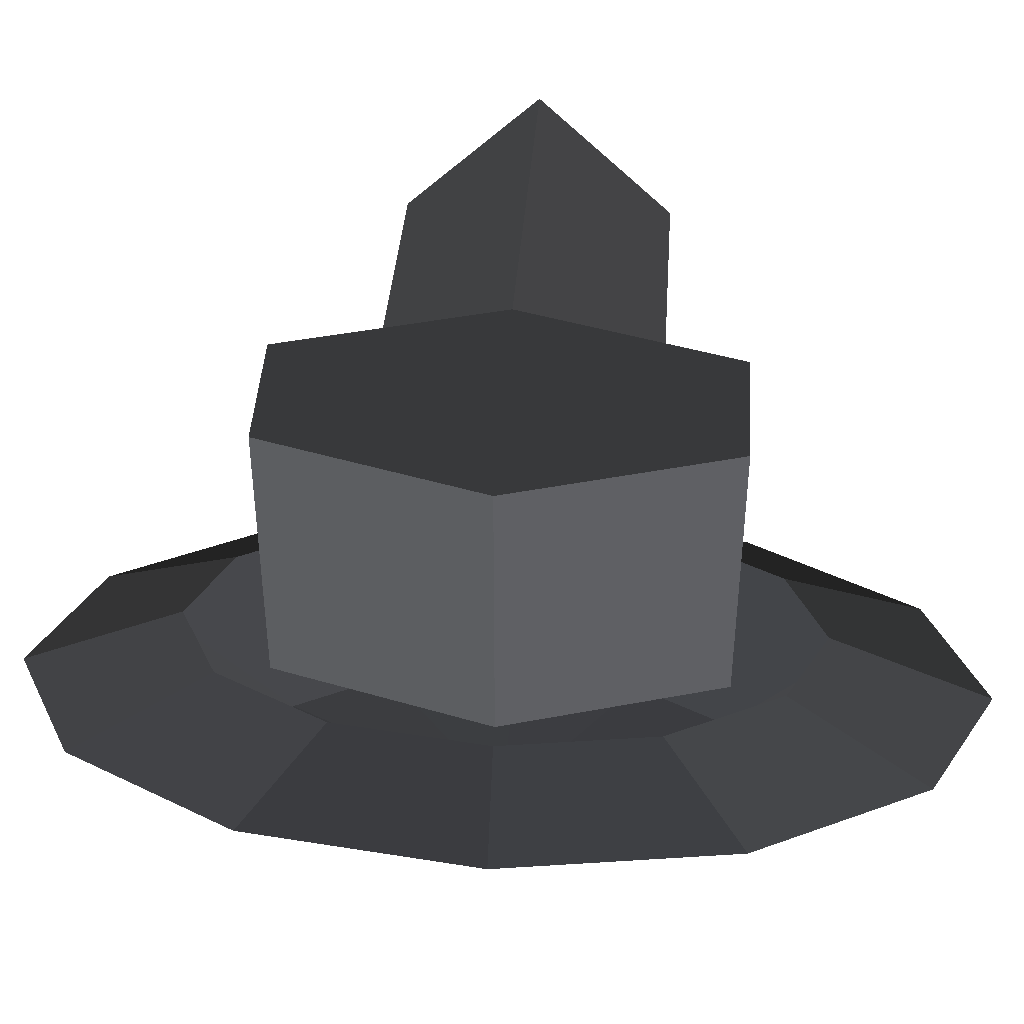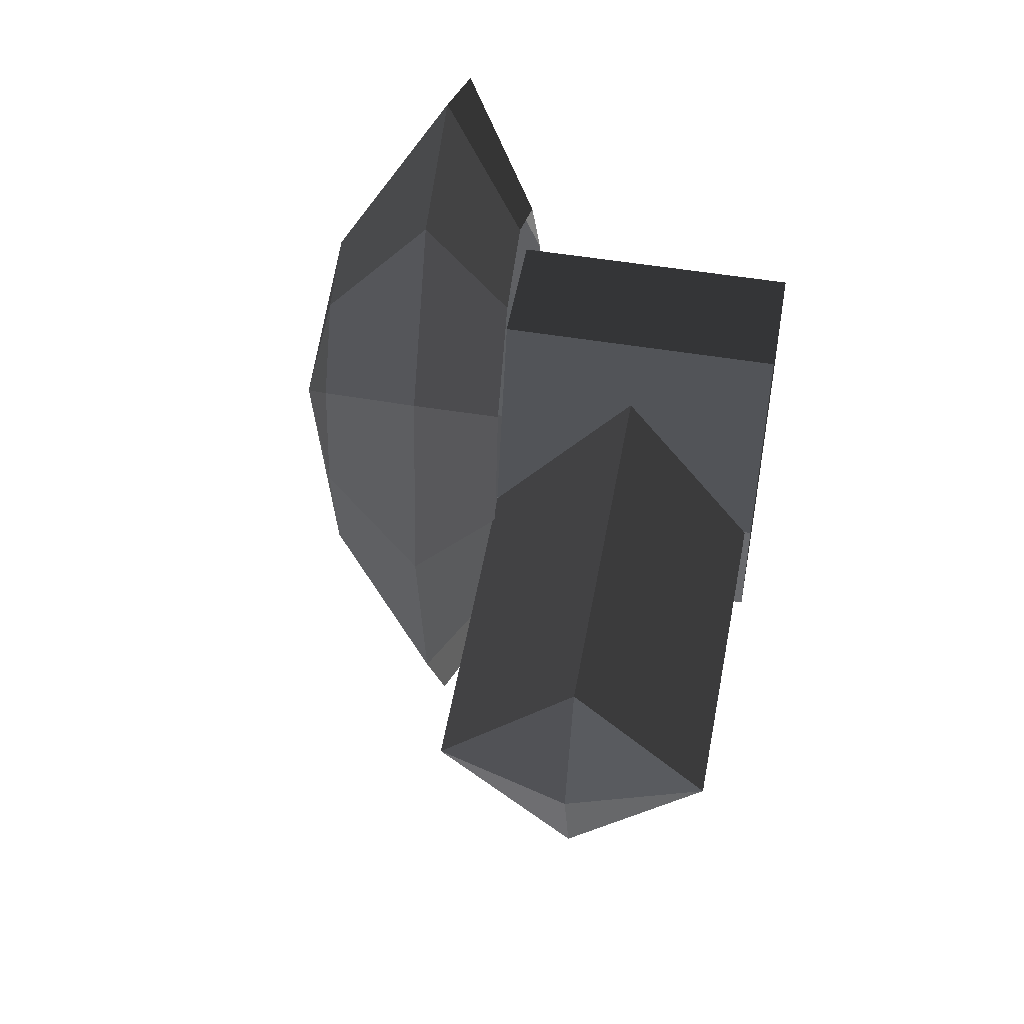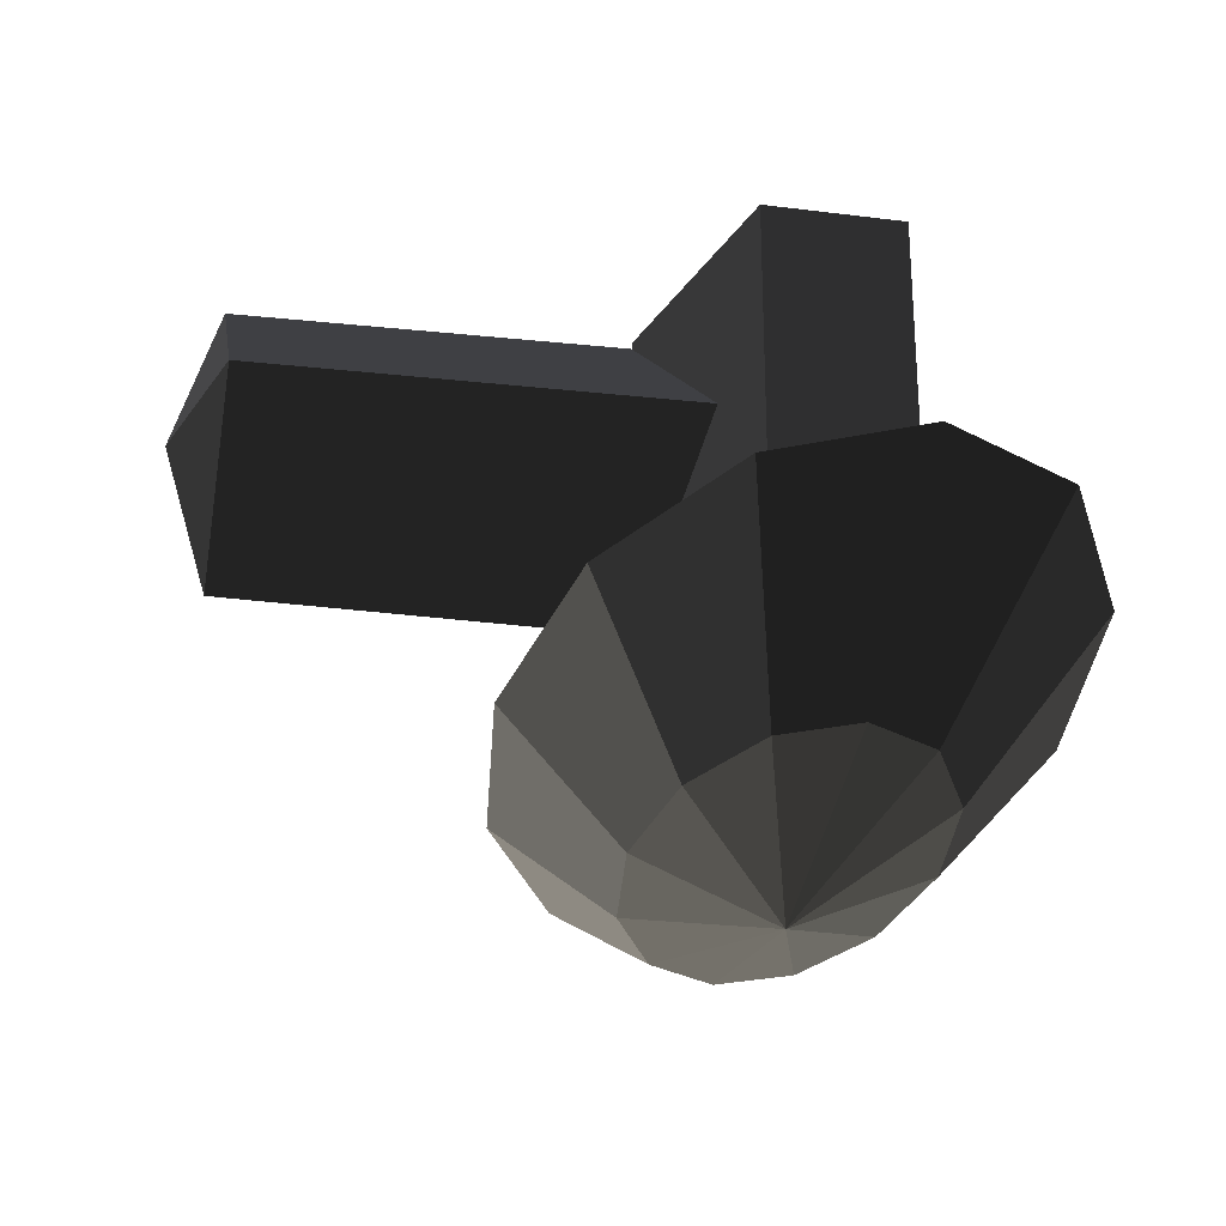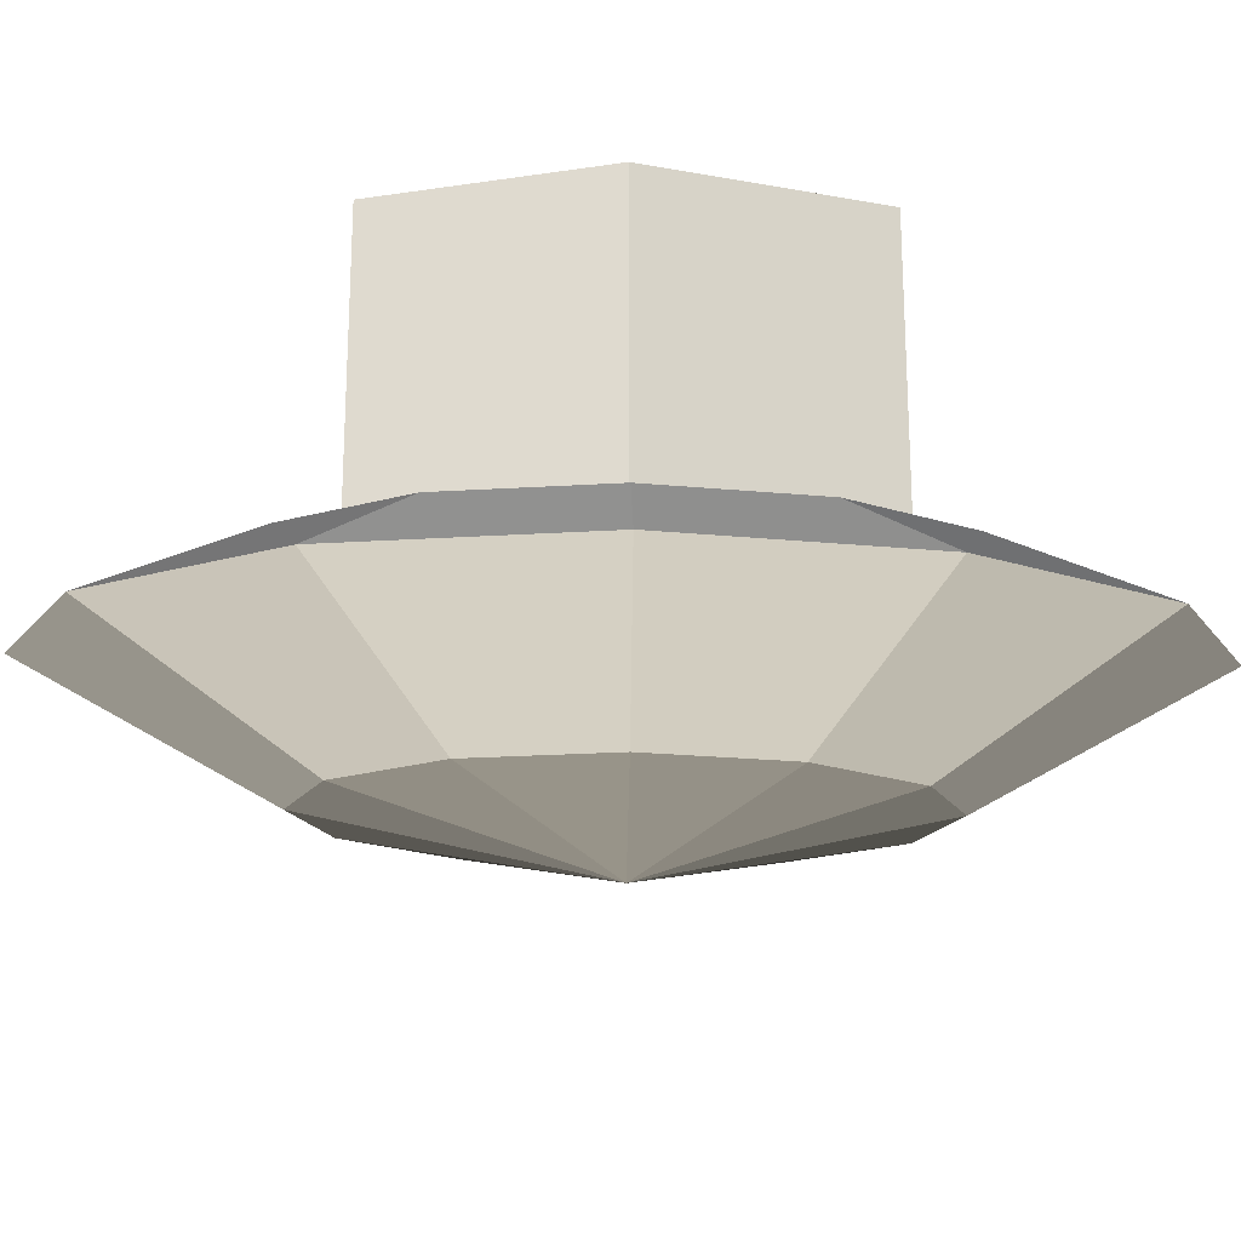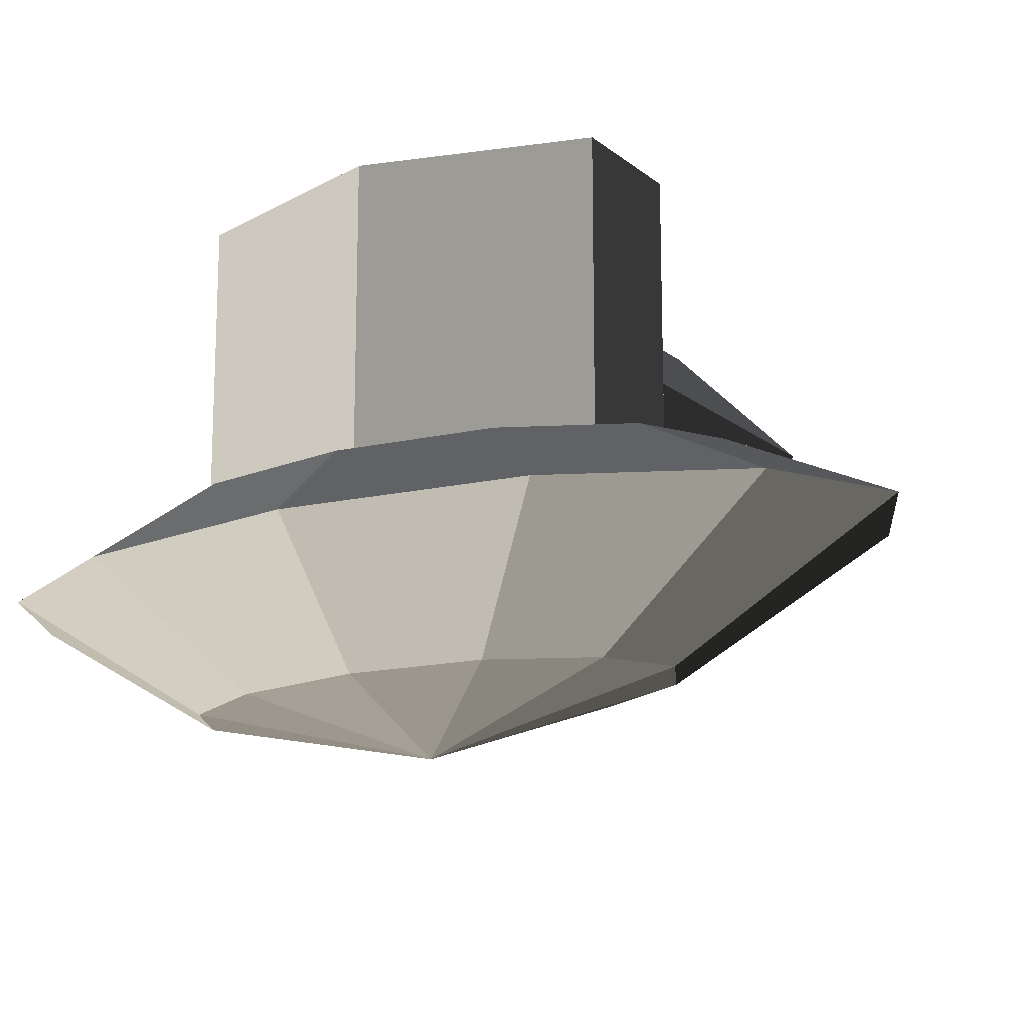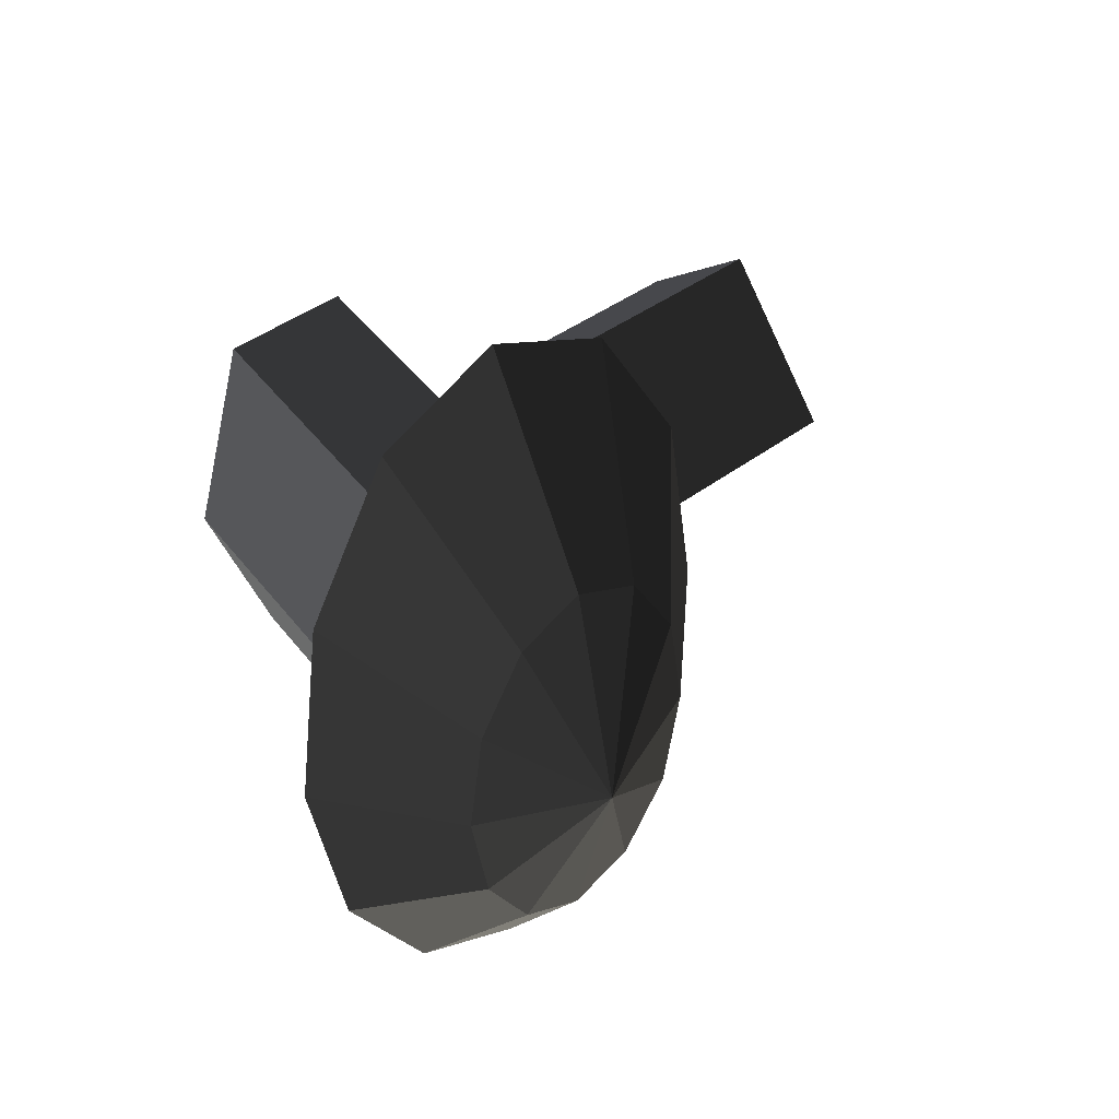
<metadata>
{"format":"obj","ext":"obj","renderer":"f3d","projection":"perspective","resolution":1024,"background":"white","views":[{"elev":43.5,"azim":93.1,"up":"+Z"},{"elev":51.6,"azim":-79.8,"up":"+Y"},{"elev":-29.1,"azim":-11.3,"up":"+Z"},{"elev":-23.1,"azim":88.3,"up":"+Z"},{"elev":-16.5,"azim":122.2,"up":"+Z"},{"elev":49.9,"azim":143.2,"up":"+Y"}]}
</metadata>
<code>
v 0.0503 -0.0005 -0.0571
v 0.0255 0.0864 -0.0571
v 0.0503 -0.0005 0.0596
v 0.0255 0.0864 0.0596
v -0.0245 0.0868 0.0596
v -0.0245 0.0868 -0.0571
v -0.0497 0.0005 0.0596
v -0.0497 0.0005 -0.0571
v -0.0249 -0.0864 0.0596
v -0.0249 -0.0864 -0.0571
v 0.0251 -0.0868 0.0596
v 0.0251 -0.0868 -0.0571
v 0.0503 -0.0005 0.0596
v 0.0503 -0.0005 -0.0571
v -0.0245 0.0868 0.0596
v 0.0255 0.0864 0.0596
v -0.0249 -0.0864 0.0596
v -0.0497 0.0005 0.0596
v -0.0328 0.0575 0
v -0.05 0.0003 -0.057
v -0.1905 0.0593 0.0001
v -0.1908 0.004 -0.0552
v -0.2071 0.0043 0.0001
v -0.2071 0.0043 0.0001
v -0.1907 0.004 0.0554
v -0.1907 0.004 0.0554
v -0.0328 0.0575 0
v -0.05 0.0003 0.057
v -0.0333 -0.0571 0
v -0.191 -0.0513 0.0001
v -0.2071 0.0043 0.0001
v -0.2071 0.0043 0.0001
v -0.1908 0.004 -0.0552
v -0.1908 0.004 -0.0552
v -0.0333 -0.0571 0
v -0.05 0.0003 -0.057
v -0.001 -0.1025 -0.1355
v -0.0266 -0.0885 -0.1355
v -0.0007 0.0001 -0.1577
v -0.0007 0.0001 -0.1577
v -0.0453 -0.0508 -0.1356
v -0.0453 -0.0508 -0.1356
v -0.052 0.0005 -0.1356
v -0.052 0.0005 -0.1356
v -0.045 0.0518 -0.1356
v -0.045 0.0518 -0.1356
v -0.0262 0.0891 -0.1355
v -0.0262 0.0891 -0.1355
v -0.0005 0.1026 -0.1355
v -0.0005 0.1026 -0.1355
v 0.0251 0.0886 -0.1355
v 0.0251 0.0886 -0.1355
v 0.0438 0.0509 -0.1354
v 0.0438 0.0509 -0.1354
v 0.0505 -0.0004 -0.1354
v 0.0505 -0.0004 -0.1354
v 0.0435 -0.0516 -0.1354
v 0.0435 -0.0516 -0.1354
v 0.0247 -0.089 -0.1355
v 0.0247 -0.089 -0.1355
v -0.001 -0.1025 -0.1355
v -0.001 -0.1025 -0.1355
v -0.0012 -0.1895 -0.0859
v 0.0462 -0.1645 -0.0858
v -0.0011 -0.1237 -0.0556
v 0.0299 -0.1074 -0.0555
v -0.0485 -0.1636 -0.086
v -0.032 -0.1069 -0.0556
v -0.001 -0.1025 -0.1355
v -0.0266 -0.0885 -0.1355
v -0.0453 -0.0508 -0.1356
v -0.0831 -0.0939 -0.086
v -0.0546 -0.0613 -0.0557
v -0.032 -0.1069 -0.0556
v -0.0955 0.001 -0.0861
v -0.0627 0.0007 -0.0557
v -0.0453 -0.0508 -0.1356
v -0.052 0.0005 -0.1356
v -0.045 0.0518 -0.1356
v -0.0826 0.0956 -0.086
v -0.0543 0.0625 -0.0557
v -0.0627 0.0007 -0.0557
v -0.0478 0.1646 -0.086
v -0.0315 0.1076 -0.0556
v -0.045 0.0518 -0.1356
v -0.0262 0.0891 -0.1355
v -0.0005 0.1026 -0.1355
v -0.0003 0.1896 -0.0859
v -0.0005 0.1239 -0.0556
v -0.0315 0.1076 -0.0556
v 0.047 0.1637 -0.0858
v 0.0304 0.107 -0.0555
v -0.0005 0.1026 -0.1355
v 0.0251 0.0886 -0.1355
v 0.0438 0.0509 -0.1354
v 0.0815 0.094 -0.0858
v 0.053 0.0615 -0.0555
v 0.0304 0.107 -0.0555
v 0.094 -0.0008 -0.0857
v 0.0611 -0.0005 -0.0555
v 0.0438 0.0509 -0.1354
v 0.0505 -0.0004 -0.1354
v 0.0435 -0.0516 -0.1354
v 0.0811 -0.0955 -0.0857
v 0.0527 -0.0623 -0.0555
v 0.0611 -0.0005 -0.0555
v 0.0462 -0.1645 -0.0858
v 0.0299 -0.1074 -0.0555
v 0.0435 -0.0516 -0.1354
v 0.0247 -0.089 -0.1355
g Group_001
f 1 2 4 3
f 4 2 6 5
f 5 6 8 7
f 7 8 10 9
f 9 10 12 11
f 11 12 14 13
f 11 13 16 15
f 11 15 18 17
g Group_002
f 19 20 22 21
f 21 22 23
f 21 23 25
f 21 25 28 27
f 28 25 30 29
f 30 25 31
f 30 31 33
f 30 33 36 35
g Group_003
f 37 38 39
f 39 38 41
f 39 41 43
f 39 43 45
f 39 45 47
f 39 47 49
f 39 49 51
f 39 51 53
f 39 53 55
f 39 55 57
f 39 57 59
f 39 59 61
f 61 59 64 63
f 63 64 66 65
f 63 65 68 67
f 63 67 70 69
f 70 67 72 71
f 72 67 74 73
f 72 73 76 75
f 72 75 78 77
f 78 75 80 79
f 80 75 82 81
f 80 81 84 83
f 80 83 86 85
f 86 83 88 87
f 88 83 90 89
f 88 89 92 91
f 88 91 94 93
f 94 91 96 95
f 96 91 98 97
f 96 97 100 99
f 96 99 102 101
f 102 99 104 103
f 104 99 106 105
f 104 105 108 107
f 104 107 110 109

</code>
